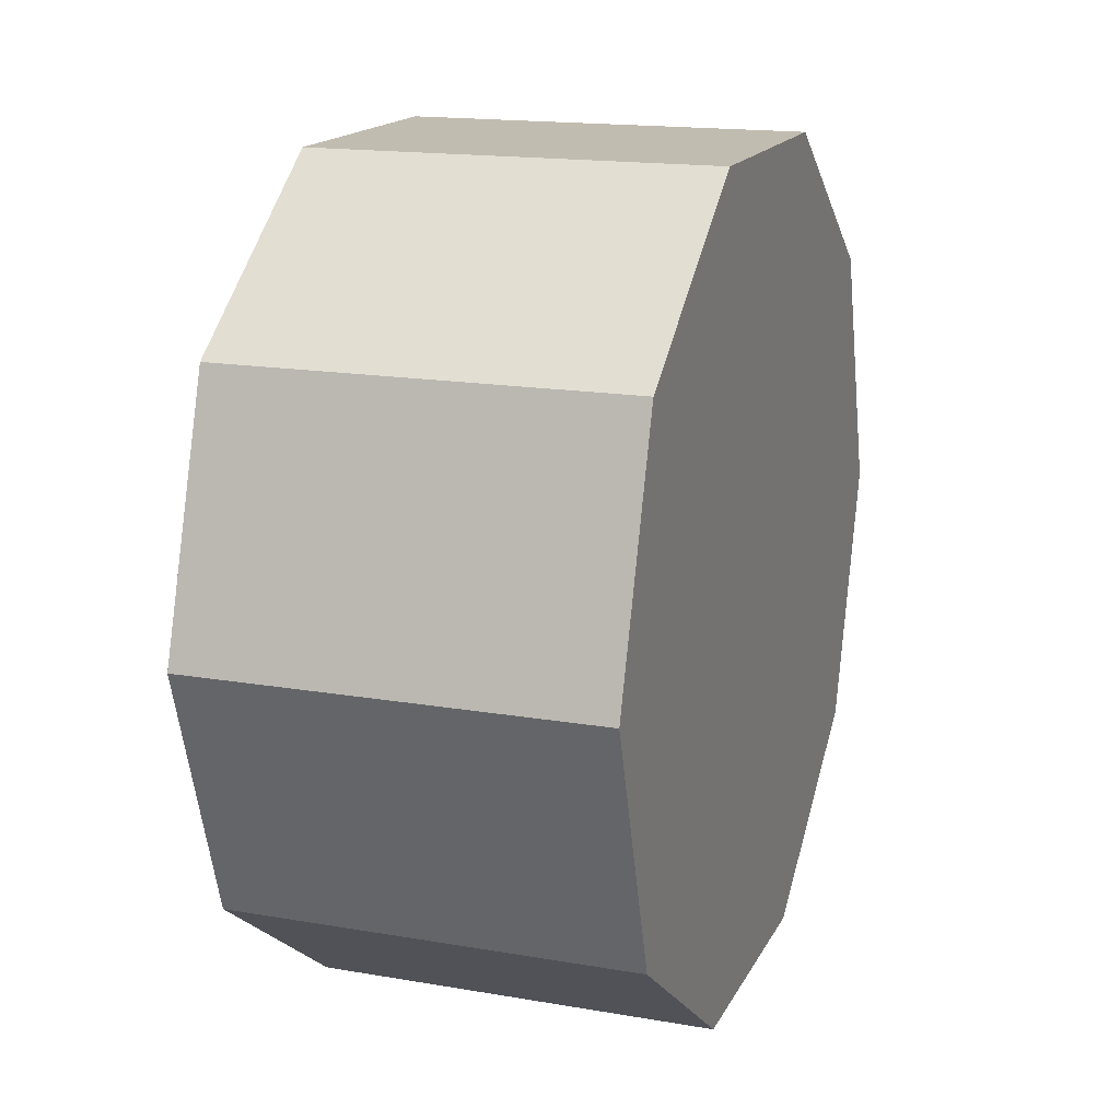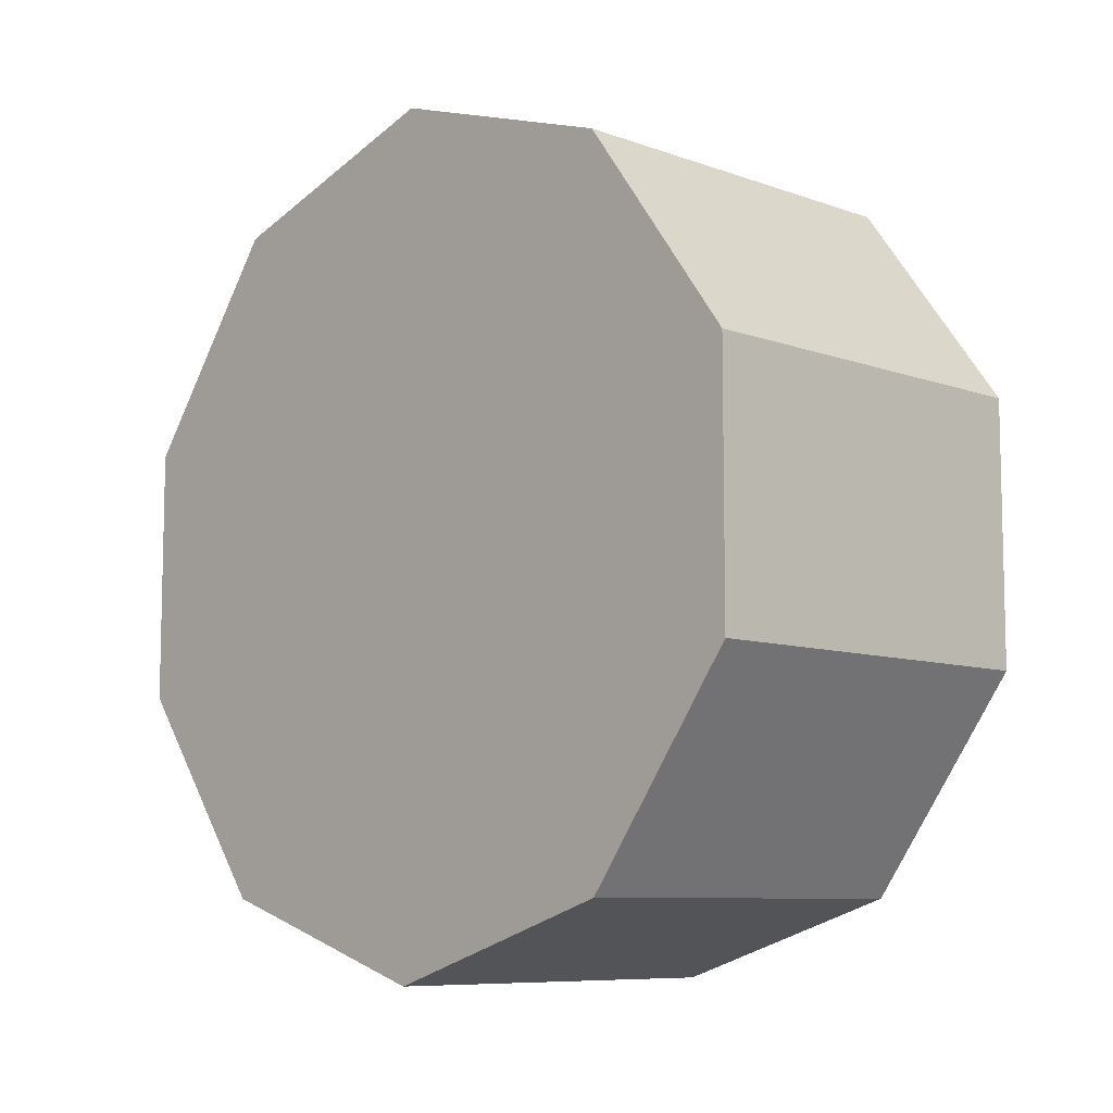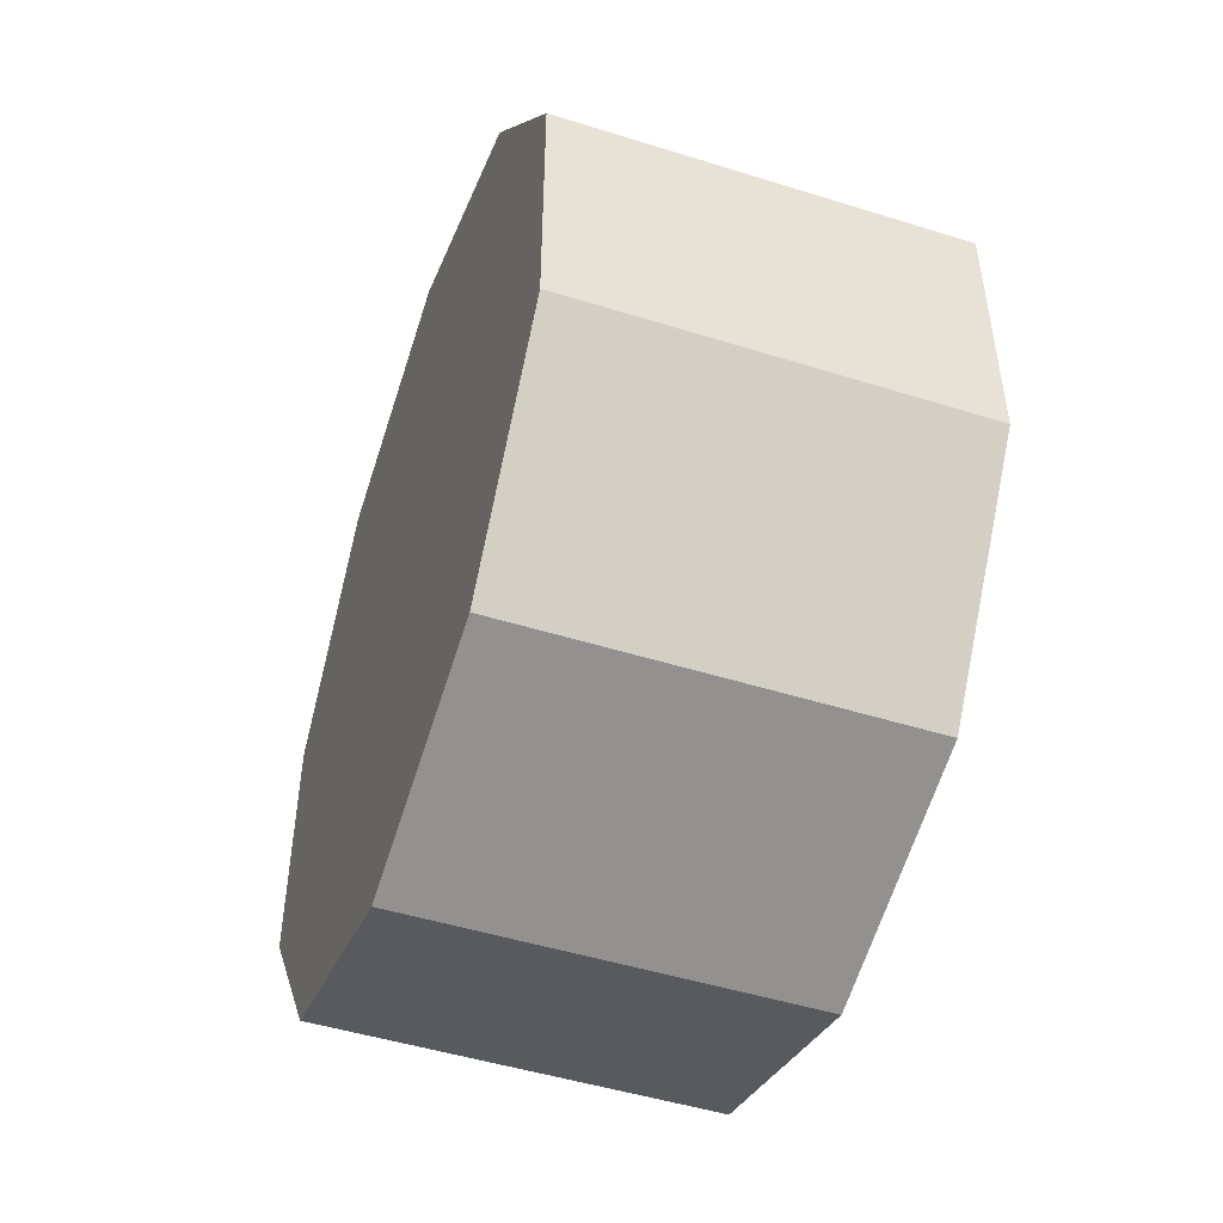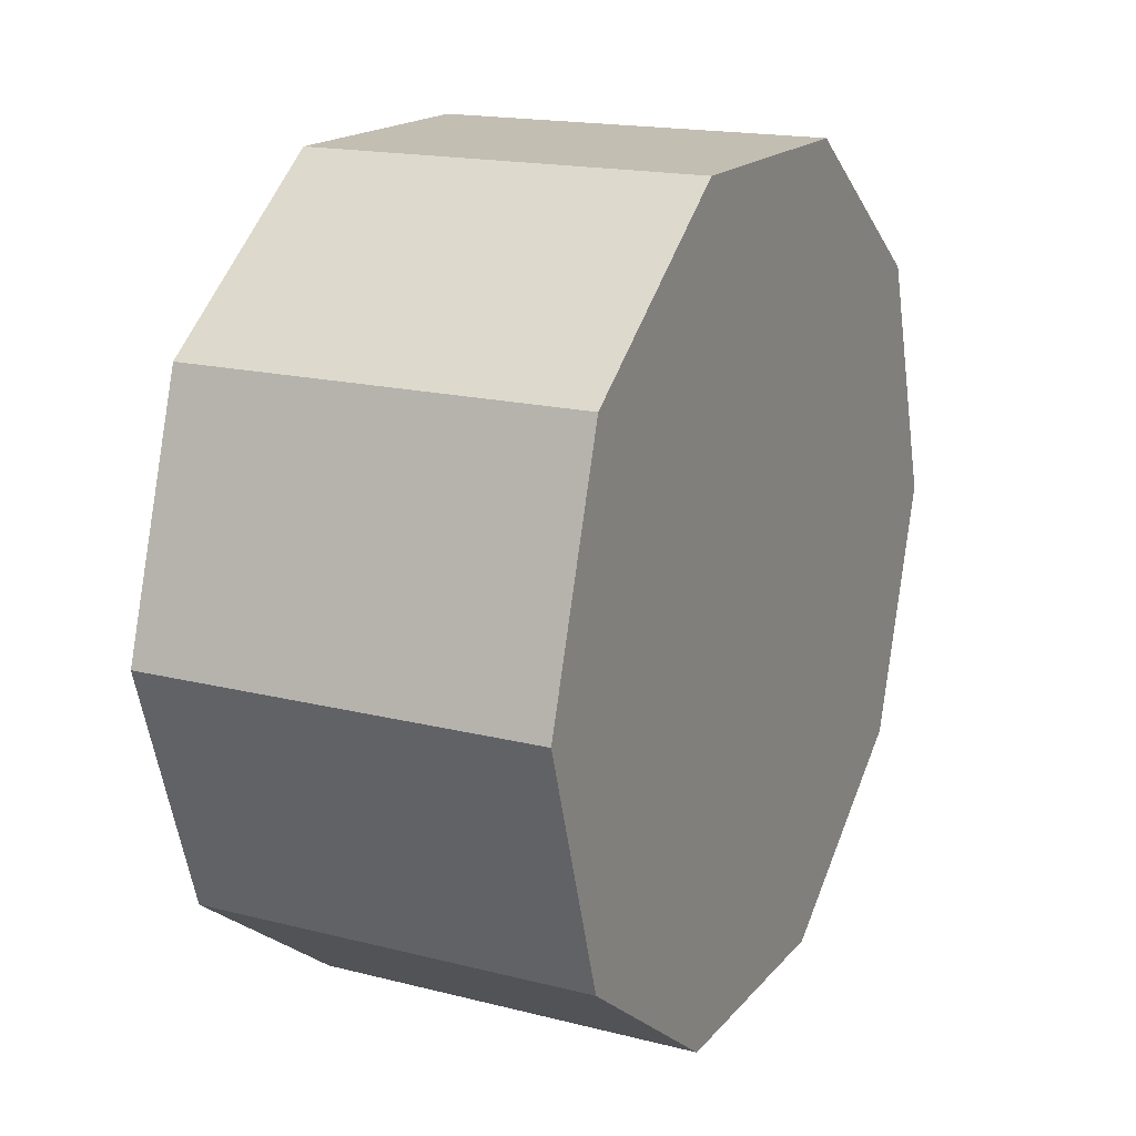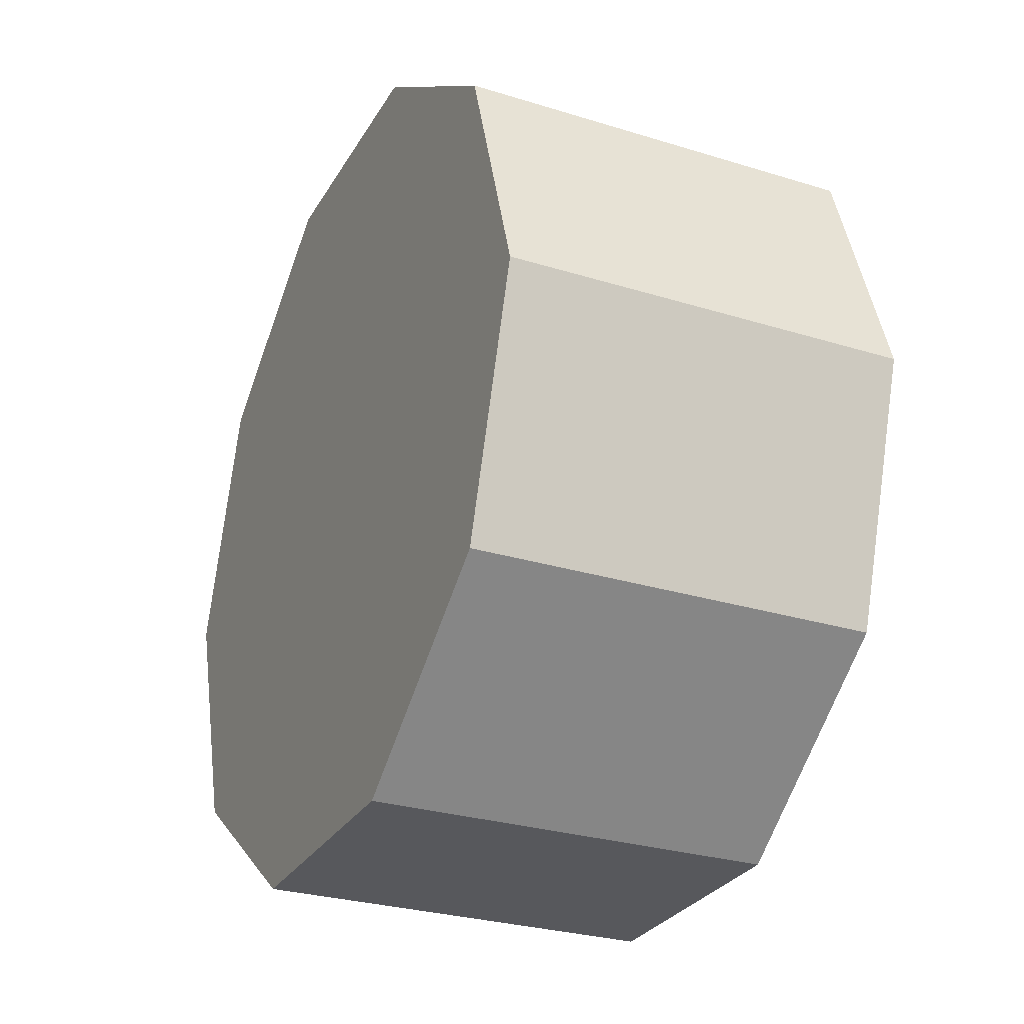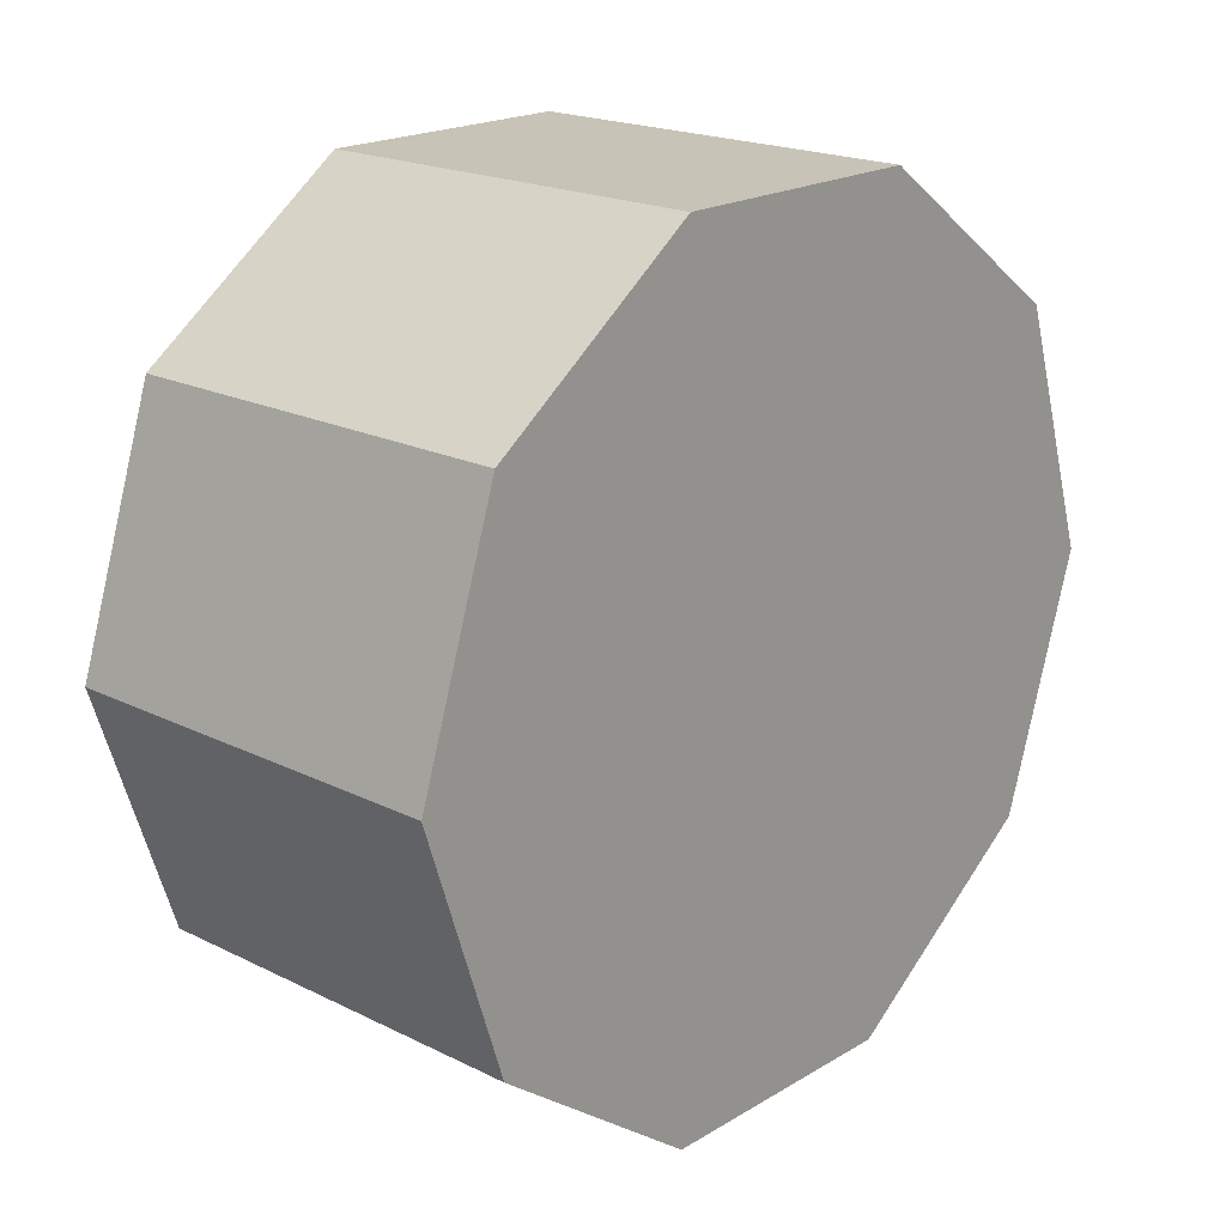
<metadata>
{"format":"obj","ext":"obj","renderer":"f3d","projection":"perspective","resolution":1024,"background":"white","views":[{"elev":16.5,"azim":-160.6,"up":"+Z"},{"elev":-8.4,"azim":135.7,"up":"+Y"},{"elev":-48.7,"azim":160.8,"up":"+Y"},{"elev":17.3,"azim":-153.3,"up":"+Z"},{"elev":-28.5,"azim":-24.9,"up":"+Z"},{"elev":19.8,"azim":-137.6,"up":"+Z"}]}
</metadata>
<code>
g royale_car_heavy_rover_wheel_small
v -0.4291 0.4625 -0.003003
v -0.4291 0.3735 -0.2768
v 0.007391 0.3735 -0.2768
v 0.007391 0.4625 -0.003003
v -0.4291 0.3735 -0.2768
v -0.4291 0.1407 -0.446
v 0.007391 0.1407 -0.446
v 0.007391 0.3735 -0.2768
v -0.4291 0.1407 -0.446
v -0.4291 -0.1472 -0.446
v 0.007391 -0.1472 -0.446
v 0.007391 0.1407 -0.446
v -0.4291 -0.1472 -0.446
v -0.4291 -0.3801 -0.2768
v 0.007391 -0.3801 -0.2768
v 0.007391 -0.1472 -0.446
v -0.4291 -0.3801 -0.2768
v -0.4291 -0.469 -0.003003
v 0.007391 -0.469 -0.003003
v 0.007391 -0.3801 -0.2768
v -0.4291 -0.469 -0.003003
v -0.4291 -0.3801 0.2708
v 0.007391 -0.3801 0.2708
v 0.007391 -0.469 -0.003003
v -0.4291 -0.3801 0.2708
v -0.4291 -0.1472 0.44
v 0.007391 -0.1472 0.44
v 0.007391 -0.3801 0.2708
v -0.4291 -0.1472 0.44
v -0.4291 0.1407 0.44
v 0.007391 0.1407 0.44
v 0.007391 -0.1472 0.44
v 0.007391 -0.3801 -0.2768
v 0.007391 -0.469 -0.003003
v 0.007391 -0.3801 0.2708
v 0.007391 -0.1472 -0.446
v 0.007391 -0.1472 0.44
v 0.007391 0.1407 0.44
v 0.007391 0.1407 -0.446
v 0.007391 0.3735 -0.2768
v 0.007391 0.3735 0.2708
v 0.007391 0.4625 -0.003003
v -0.4291 0.1407 0.44
v -0.4291 0.3735 0.2708
v 0.007391 0.3735 0.2708
v 0.007391 0.1407 0.44
v -0.4291 0.3735 0.2708
v -0.4291 0.4625 -0.003003
v 0.007391 0.4625 -0.003003
v 0.007391 0.3735 0.2708
v -0.4291 -0.3801 0.2708
v -0.4291 -0.469 -0.003003
v -0.4291 -0.3801 -0.2768
v -0.4291 -0.1472 -0.446
v -0.4291 -0.1472 0.44
v -0.4291 0.1407 0.44
v -0.4291 0.1407 -0.446
v -0.4291 0.3735 -0.2768
v -0.4291 0.3735 0.2708
v -0.4291 0.4625 -0.003003
g royale_car_heavy_rover_wheel_small_0
f 3 2 1
f 4 3 1
f 7 6 5
f 8 7 5
f 11 10 9
f 12 11 9
f 15 14 13
f 16 15 13
f 19 18 17
f 20 19 17
f 23 22 21
f 24 23 21
f 27 26 25
f 28 27 25
f 31 30 29
f 32 31 29
f 35 34 33
f 33 36 35
f 36 37 35
f 36 38 37
f 36 39 38
f 39 40 38
f 40 41 38
f 40 42 41
f 45 44 43
f 46 45 43
f 49 48 47
f 50 49 47
f 53 52 51
f 51 54 53
f 51 55 54
f 55 56 54
f 56 57 54
f 56 58 57
f 56 59 58
f 59 60 58

</code>
